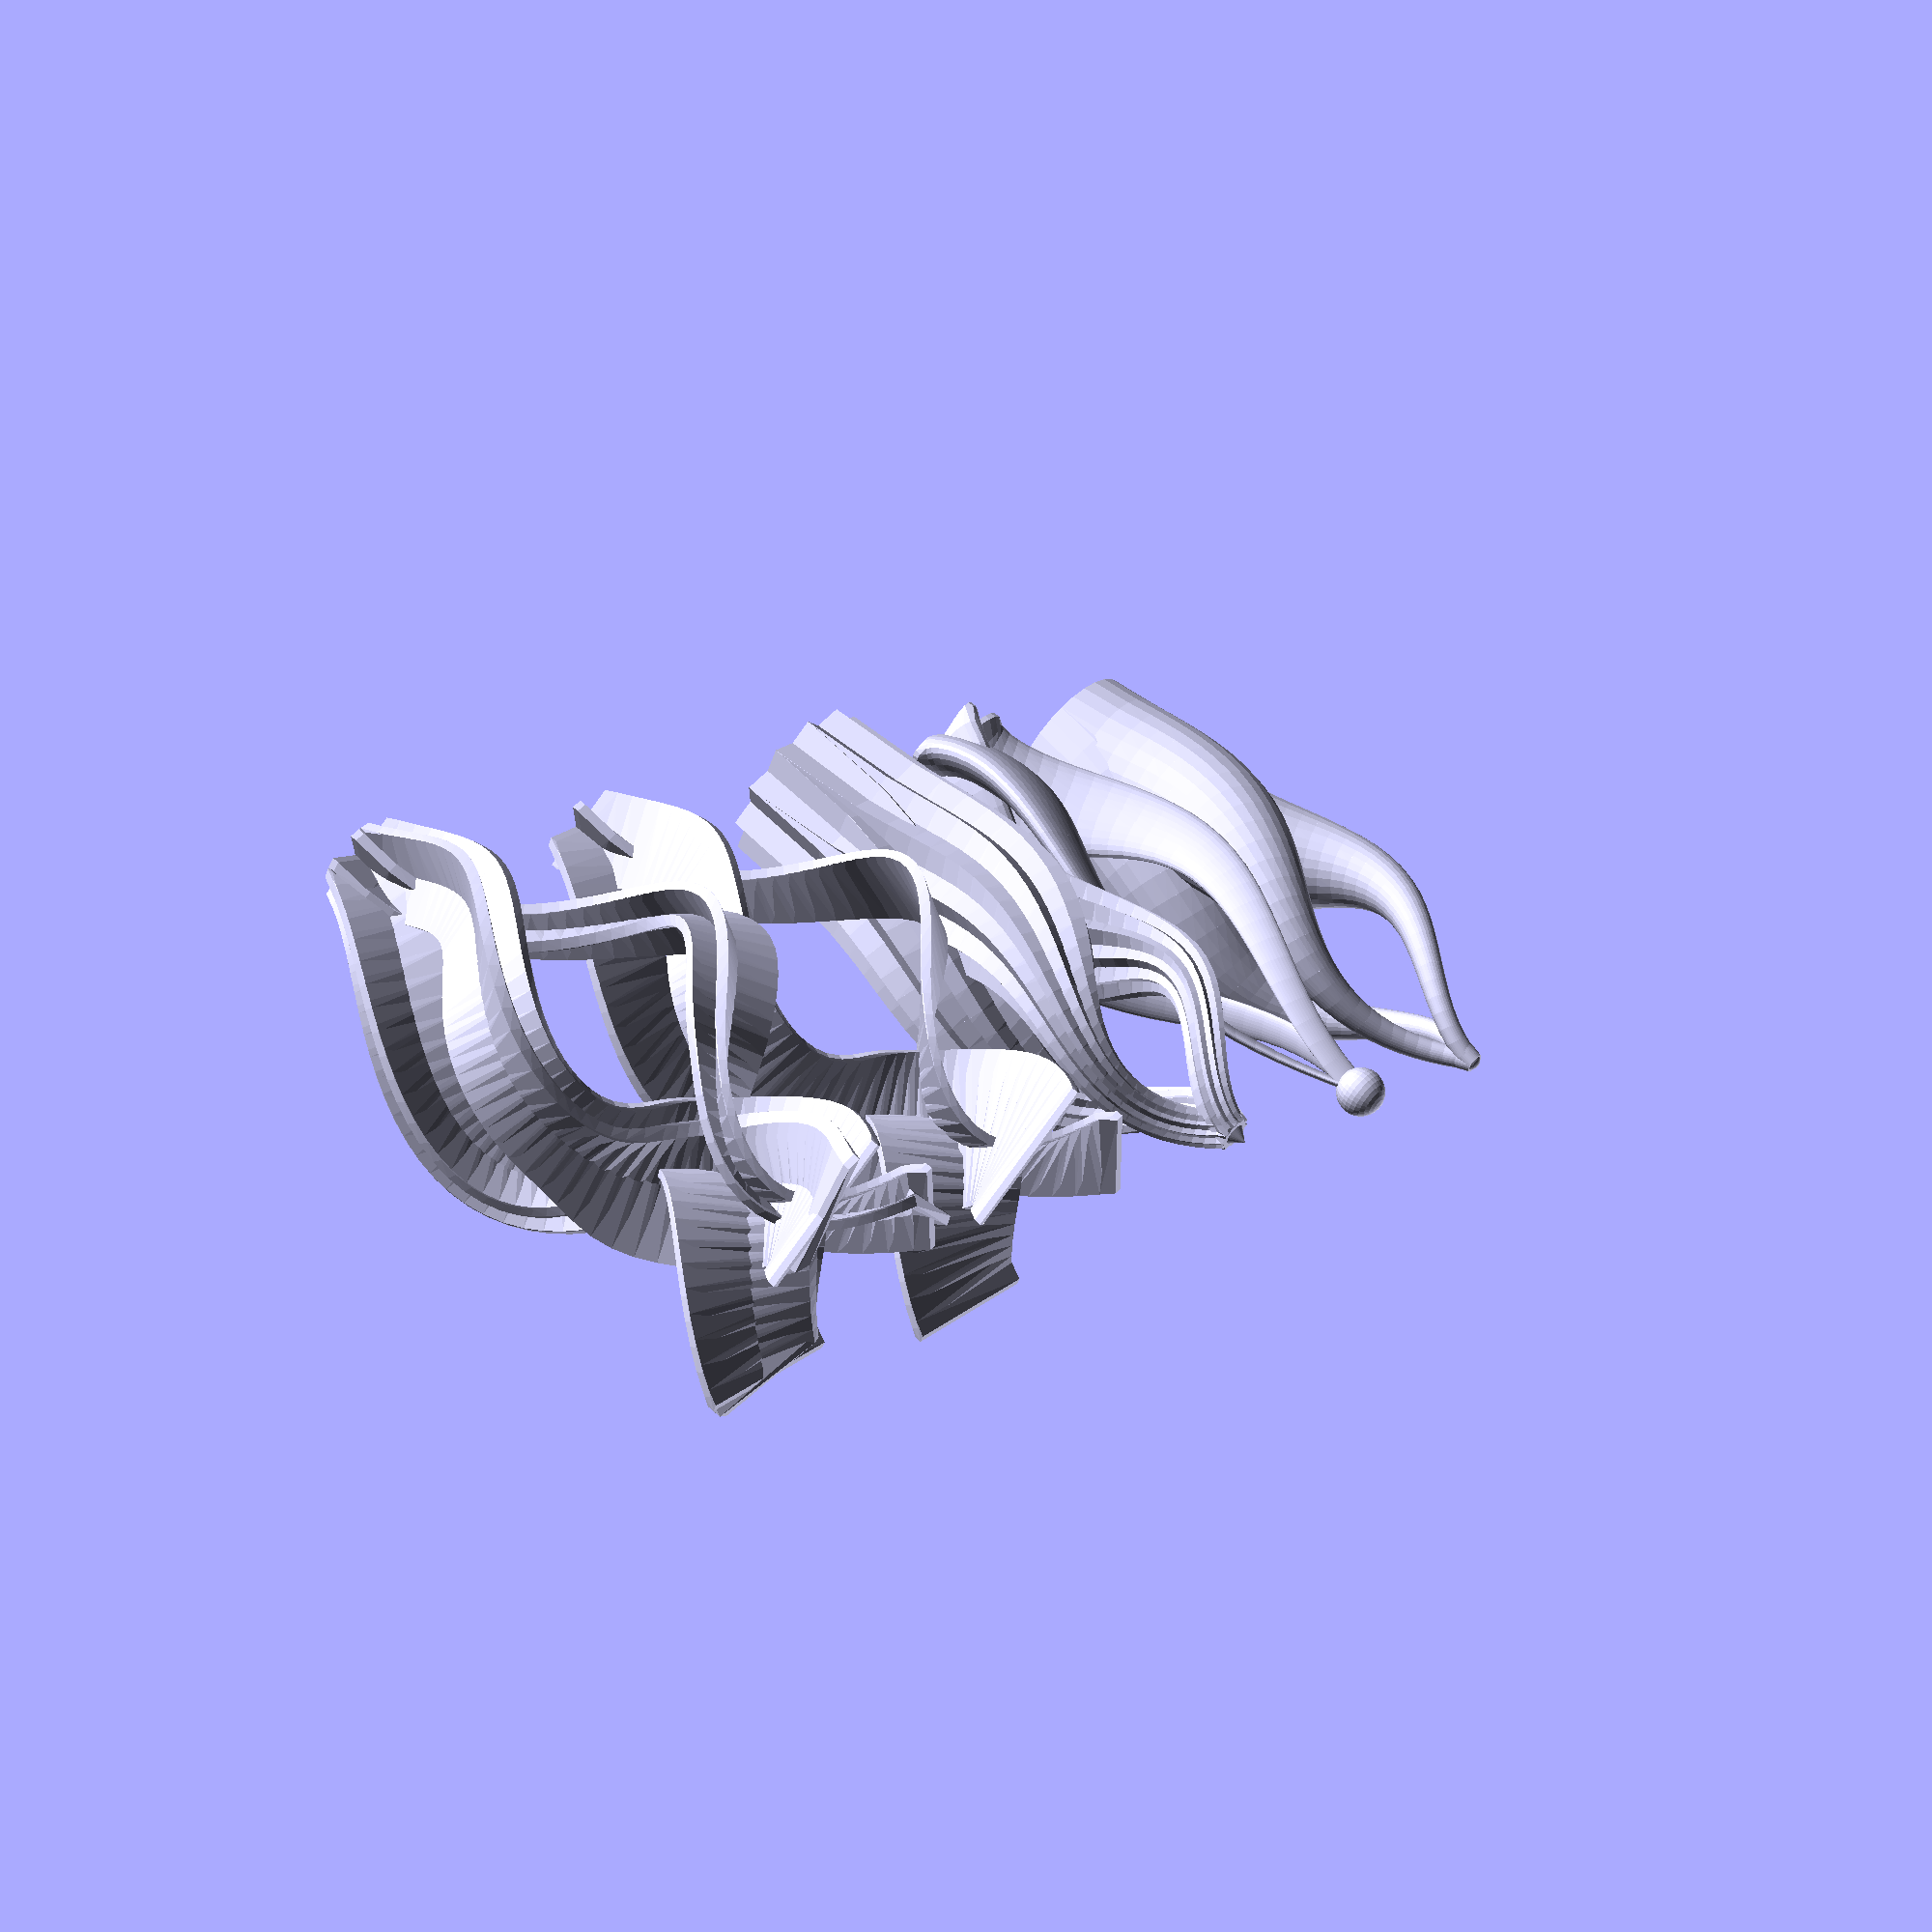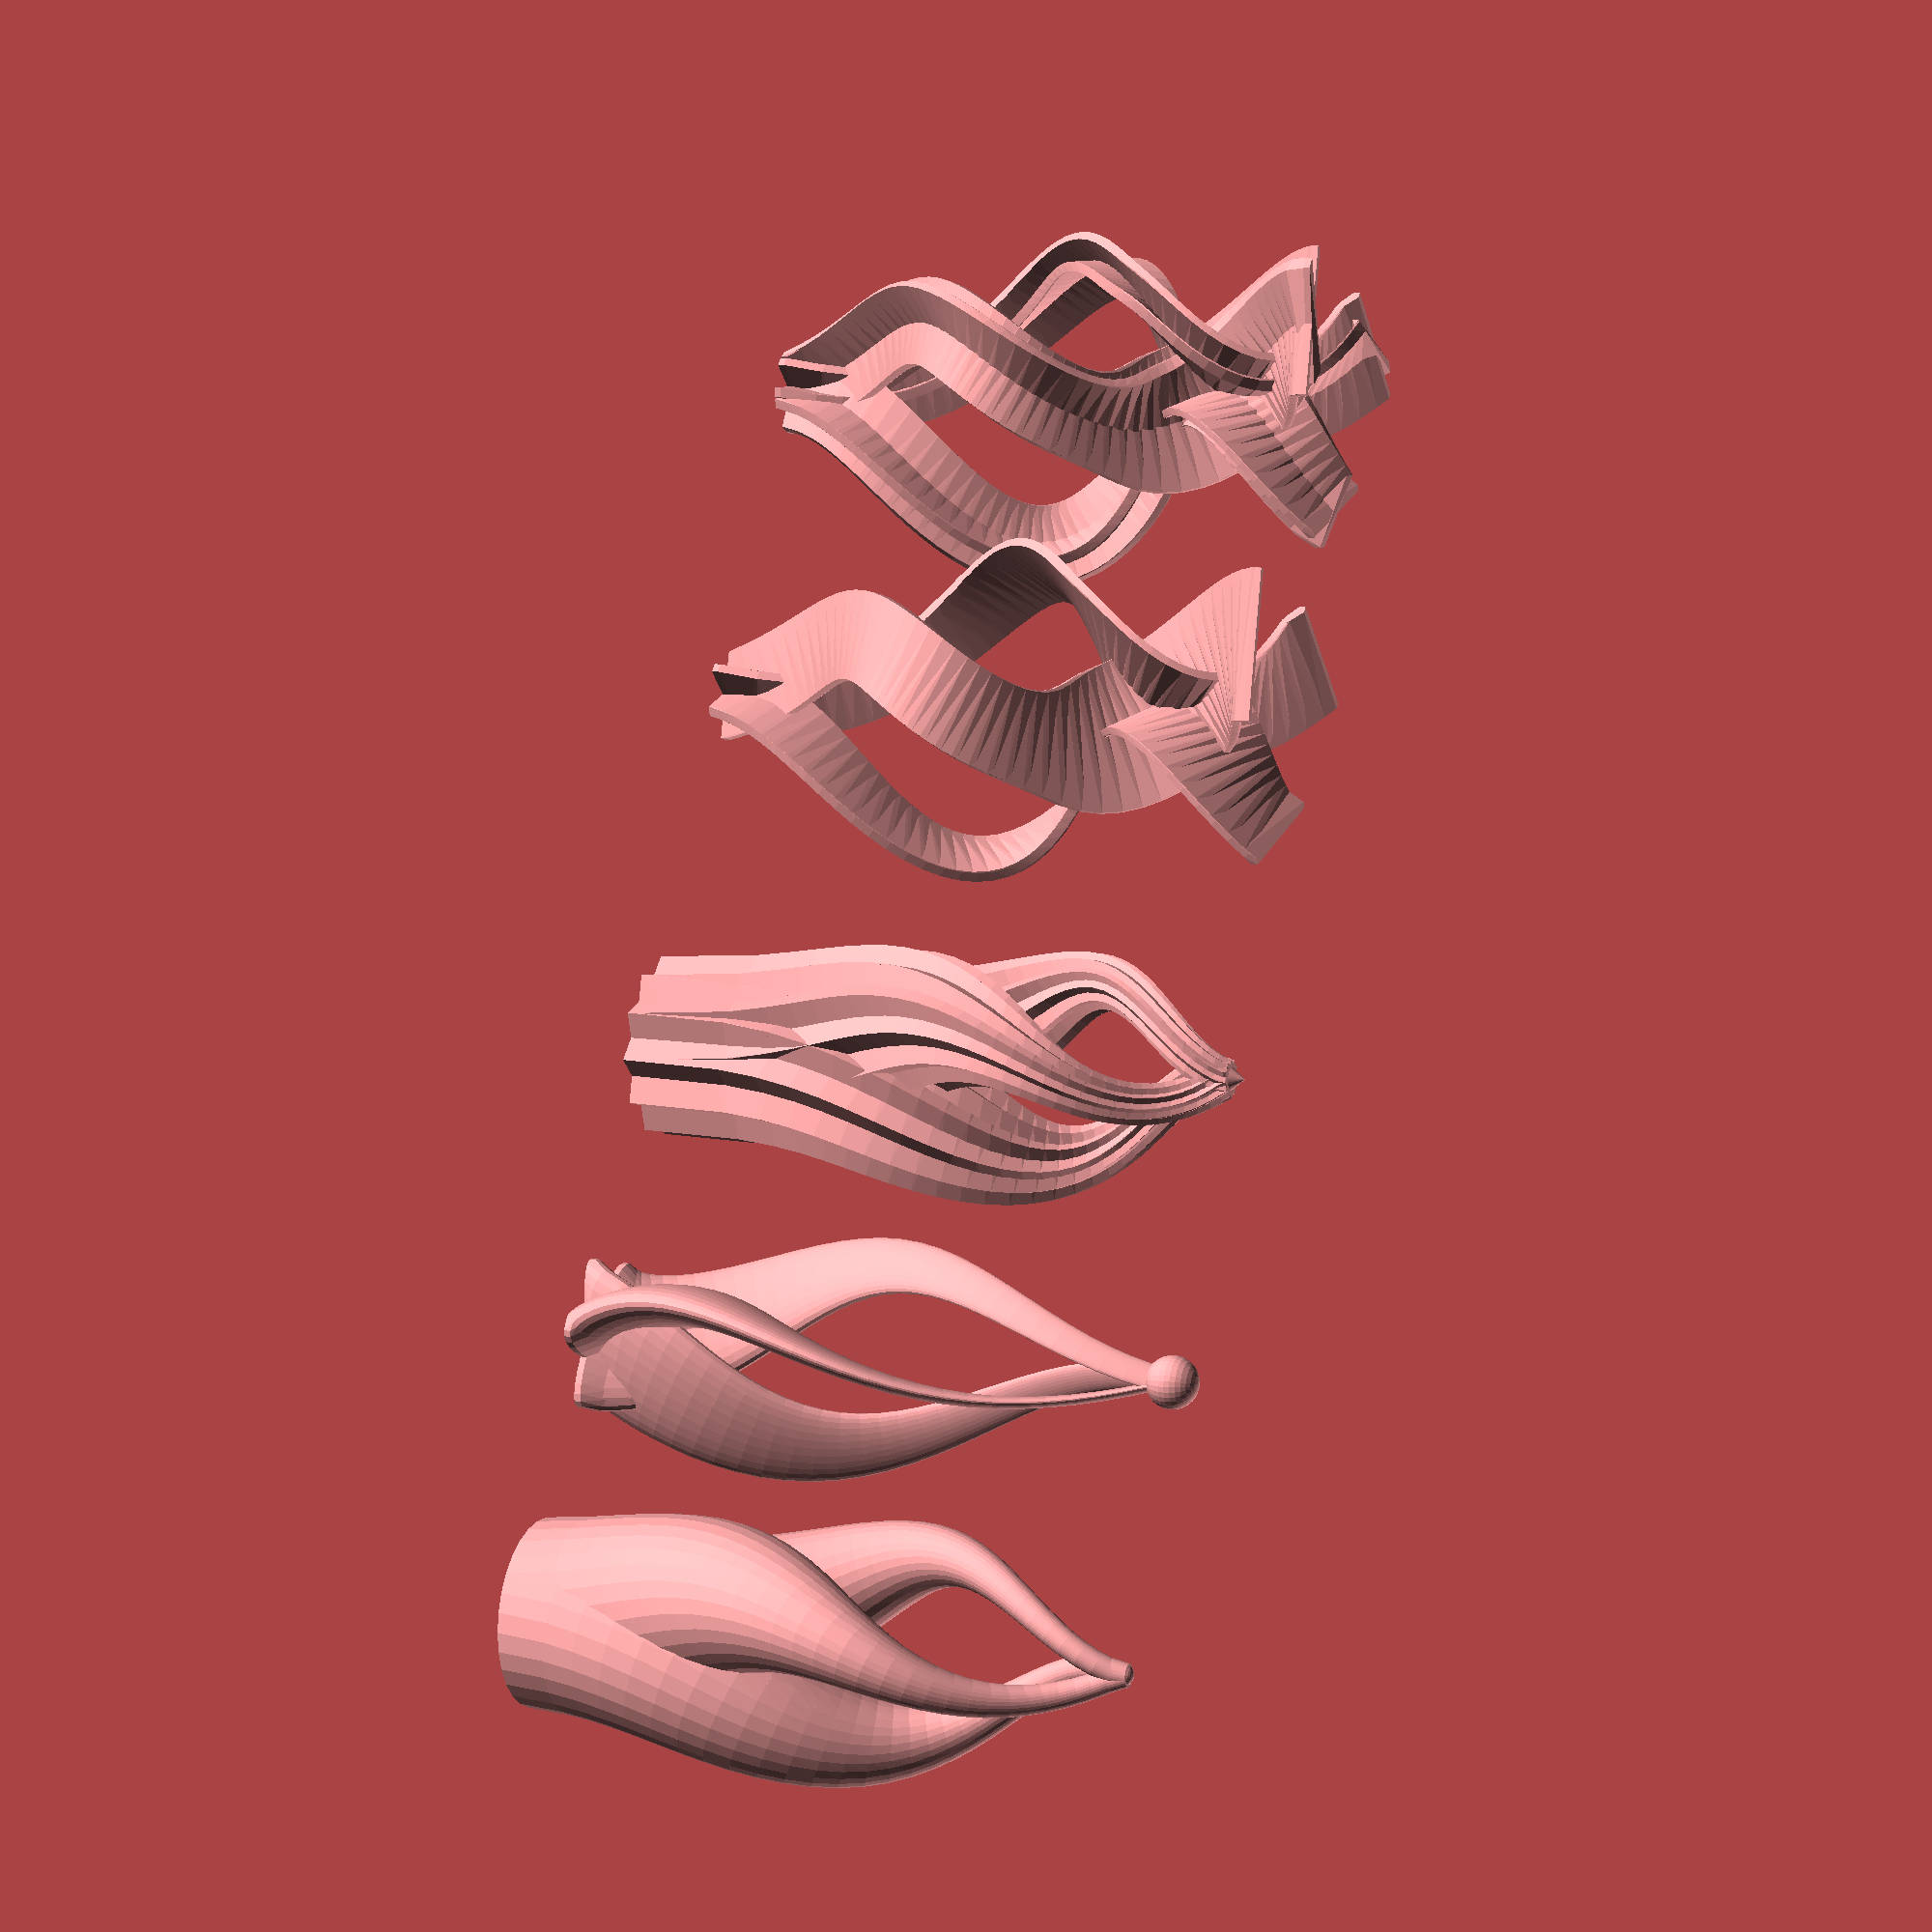
<openscad>
// Program: Flame Sculpture

module flames (
    height,
    scaling_start     = [1.0, 1.0, 1.0],
    scaling_end       = [0.1, 0.1, 0.1],
    x_radius          = 15,
    y_radius          = 10,
    steepness         = 0.2,
    transition        = 0.35,
    height_distortion = 0.7,
    turns             = 1,
    slices            = 30
) {
    
    // positions along the path
    increment = height / slices;
    rot_inc = 360 * turns / slices;
    
    positions = [ for ( i = [0:slices]) [
        cos( i * rot_inc ) * x_radius,
        sin( i * rot_inc ) * y_radius,
        pow( i / slices, height_distortion) * height
    ]];
    
    // scaling along the path
    function sigmoid(x, steepness = 0.5, transition = 0.5) =
        let (
            increment = 1.0 - pow( steepness, 0.1 ),
            starting_point = -transition / increment
        ) 1 / ( 1 + exp( -( x / increment + starting_point) ) );
        
    s_factors = [ for (i = [0:slices]) 
        1.0 - sigmoid( i / slices, steepness, transition ) 
    ];
    
    // angle along the path
    function dot_p(v1, v2, idx) =
        v1[idx] * v2[idx] + (idx > 0 ? dot_p(v1, v2, idx-1) : 0);
    
    function dot_product(v1, v2) = dot_p(v1, v2, len(v1)-1);
    
    function angle( v1, v2 ) = acos(dot_product(v1, v2) / (norm(v1) * norm(v2)));
    
    rel_pos = concat(
        [ positions[0] ],
        [ for (i = [1:slices]) positions[i] - positions[i-1] ]        
    );
    
    pos_angles = concat(
        [0],
        [ for (i = [1:slices-1]) angle( [0,0,1], rel_pos[i]) ],
        [0]
    );
    
    // a single flame
    module flame() {
    
        module slice( i ) {
            translate( positions[i] )
            rotate( pos_angles[i], cross([0,0,1], rel_pos[i]) )
            linear_extrude( height = 2 )
            scale(
                scaling_start * s_factors[i] + scaling_end * (1.0 - s_factors[i])
            )
            children(0);
        }
            
            for ( i = [1:slices])   // change from 1 to 0 to show the bottom circle, checking with author {
                hull() {
                    slice(i-1) children(0);
                    slice(i) children(0);
                }
            }
    
    // flame() children(0); // debug
    
    // flame triplet
    union() {
        flame() children(0);
        
        translate([x_radius,0,0])
        rotate([0,0,120])
        translate([-x_radius,0.0])
        flame() children(0);
        
        translate([x_radius,0,0])
        rotate([0,0,-120])
        translate([-x_radius,0.0])
        flame() children(0);
    }
    
    // end cap
    if ($children > 1) {
        //translate([-x_radius,0,0])
        translate(positions[len(positions)-1])
        scale( 
            scaling_start * s_factors[len(s_factors)-1] +  
            scaling_end * (1.0 - s_factors[len(s_factors)-1])
        )
        children(1);
    }
   
}

// Number 1
flames(180) {
    circle( d = 60, $fn = 30);
   sphere (d = 60);
}

// Number 2
translate( [60, -60, 0])
flames(
    180,
    steepness         = 0.1,
    transition        = 0.3,
    height_distortion = 1.2,
    slices            = 30
    ) {
        scale( [1, 0.33] )
        circle( d = 60 , $fn = 30);
        sphere( d = 120 );
    }

// Number 3
union() {
    translate( [125, -125, 0] )
    flames( 
        180,
        scaling_start     = [1.0, 1.0, 1.0],
        scaling_end       = [0.2, 0.2, 0.2],
        steepness         = 0.3,
        transition        = 0.35,
        height_distortion = 0.5,
        slices            = 30
    ) {
        square( 40, center = true);
        cylinder( d1 = 50, d2 = 0, h = 30);
    }
    
    translate( [125, -125, 0] )
    flames( 
        180,
        scaling_start     = [1.0, 1.0, 1.0],
        scaling_end       = [0.2, 0.2, 0.2],
        steepness         = 0.3,
        transition        = 0.35,
        height_distortion = 0.5,
        slices            = 30
    ) {
        rotate( [0, 0, 30] )
        square( 40, center = true);
        cylinder( d1 = 50, d2 = 0, h = 30);
    }
    
    translate( [125, -125, 0] )
    flames( 
        180,
        scaling_start     = [1.0, 1.0, 1.0],
        scaling_end       = [0.2, 0.2, 0.2],
        steepness         = 0.3,
        transition        = 0.35,
        height_distortion = 0.5,
        slices            = 30
    ) {
        rotate( [0, 0, 60] )
        square( 40, center = true);
        cylinder( d1 = 50, d2 = 0, h = 30);
    }
}

// Number 4
translate( [200, -200, 0] )
flames(
    180,
    scaling_start     = [0.6, 0.6, 1.0],
    scaling_end       = [0.4, 1.0, 1.0],
    x_radius          = 25,
    y_radius          = 15,
    steepness         = 0.8,
    transition        = 0.6,
    height_distortion = 0.8,
    turns = 1.3,
    slices            = 50
) {
    square( [5, 45], center = true);
}

// Number 5
union() {
    translate( [275, -275, 0] )
    flames(
        180,
        scaling_start     = [0.6, 0.6, 1.0],
        scaling_end       = [0.4, 1.0, 1.0],
        x_radius          = 25,
        y_radius          = 15,
        steepness         = 0.8,
        transition        = 0.6,
        height_distortion = 0.8,
        turns = 1.3,
        slices            = 50
    ) {
        square( [5, 45], center = true);
    }
    
    translate( [275, -275, 0] )
    flames(
        180,
        scaling_start     = [0.6, 0.6, 1.0],
        scaling_end       = [0.4, 1.0, 1.0],
        x_radius          = 25,
        y_radius          = 15,
        steepness         = 0.8,
        transition        = 0.6,
        height_distortion = 0.8,
        turns = 1.3,
        slices            = 50
    ) {
        rotate( [0, 0, 45] )
        square( [5, 45], center = true);
    }
}
    
</openscad>
<views>
elev=300.5 azim=178.8 roll=313.2 proj=p view=wireframe
elev=352.8 azim=253.4 roll=292.1 proj=p view=solid
</views>
